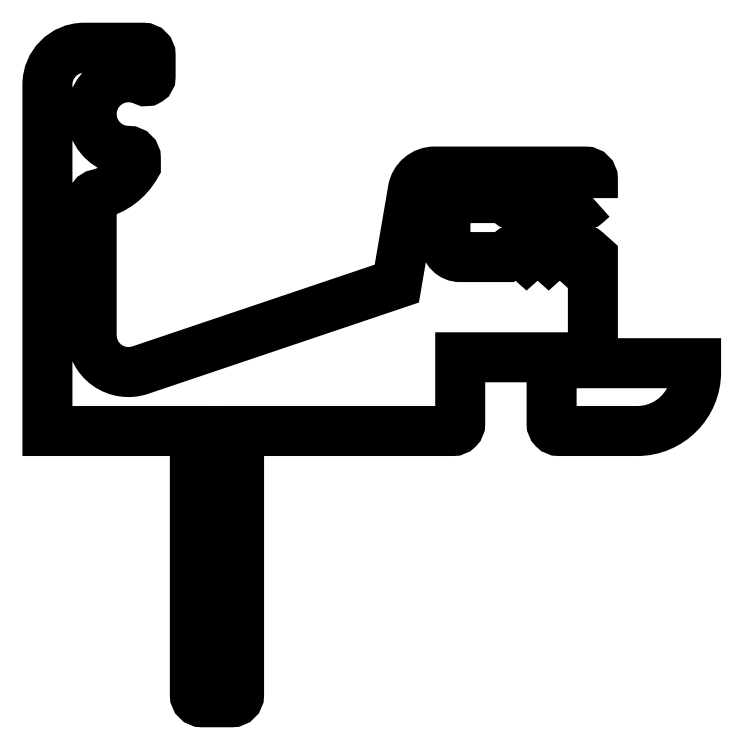
<metadata>
{"format":"dxf","ext":"dxf","renderer":"ezdxf+matplotlib","layout":"modelspace","background":"white","min_lineweight":24,"dpi":150}
</metadata>
<code>
0
SECTION
2
ENTITIES
0
POLYLINE
8
0
66
     1
10
0
20
0
30
0
70
     1
0
VERTEX
8
0
10
1.219e+04
20
137.5
30
0
0
VERTEX
8
0
10
1.219e+04
20
138.8
30
0
42
0.4142
0
VERTEX
8
0
10
1.219e+04
20
139.3
30
0
0
VERTEX
8
0
10
1.218e+04
20
139.3
30
0
42
0.3654
0
VERTEX
8
0
10
1.218e+04
20
138.1
30
0
0
VERTEX
8
0
10
1.218e+04
20
131.7
30
0
0
VERTEX
8
0
10
1.216e+04
20
125.9
30
0
42
-0.513
0
VERTEX
8
0
10
1.216e+04
20
128.2
30
0
0
VERTEX
8
0
10
1.216e+04
20
137.3
30
0
42
-0.3512
0
VERTEX
8
0
10
1.216e+04
20
137.8
30
0
42
0.2121
0
VERTEX
8
0
10
1.216e+04
20
139.7
30
0
0
VERTEX
8
0
10
1.216e+04
20
140.2
30
0
42
0.4142
0
VERTEX
8
0
10
1.216e+04
20
140.7
30
0
42
-1.25
0
VERTEX
8
0
10
1.216e+04
20
145.5
30
0
42
0.5508
0
VERTEX
8
0
10
1.216e+04
20
145.8
30
0
0
VERTEX
8
0
10
1.216e+04
20
147.2
30
0
42
0.4142
0
VERTEX
8
0
10
1.216e+04
20
147.7
30
0
0
VERTEX
8
0
10
1.216e+04
20
147.7
30
0
42
0.4142
0
VERTEX
8
0
10
1.215e+04
20
145.2
30
0
0
VERTEX
8
0
10
1.215e+04
20
121.7
30
0
0
VERTEX
8
0
10
1.216e+04
20
121.7
30
0
0
VERTEX
8
0
10
1.216e+04
20
103.8
30
0
42
0.4142
0
VERTEX
8
0
10
1.217e+04
20
103.3
30
0
0
VERTEX
8
0
10
1.217e+04
20
103.3
30
0
42
0.4142
0
VERTEX
8
0
10
1.217e+04
20
103.8
30
0
0
VERTEX
8
0
10
1.217e+04
20
121.7
30
0
0
VERTEX
8
0
10
1.218e+04
20
121.7
30
0
42
0.4142
0
VERTEX
8
0
10
1.218e+04
20
122.2
30
0
0
VERTEX
8
0
10
1.218e+04
20
126.7
30
0
0
VERTEX
8
0
10
1.219e+04
20
126.7
30
0
0
VERTEX
8
0
10
1.219e+04
20
122.2
30
0
42
0.4142
0
VERTEX
8
0
10
1.219e+04
20
121.7
30
0
0
VERTEX
8
0
10
1.219e+04
20
121.7
30
0
42
0.4142
0
VERTEX
8
0
10
1.22e+04
20
125.7
30
0
0
VERTEX
8
0
10
1.22e+04
20
126.3
30
0
0
VERTEX
8
0
10
1.219e+04
20
126.3
30
0
0
VERTEX
8
0
10
1.219e+04
20
133.5
30
0
0
VERTEX
8
0
10
1.219e+04
20
133.9
30
0
42
0.382
0
VERTEX
8
0
10
1.219e+04
20
133.9
30
0
0
VERTEX
8
0
10
1.219e+04
20
133.5
30
0
0
VERTEX
8
0
10
1.219e+04
20
133.9
30
0
42
0.382
0
VERTEX
8
0
10
1.219e+04
20
133.9
30
0
0
VERTEX
8
0
10
1.219e+04
20
133.5
30
0
0
VERTEX
8
0
10
1.219e+04
20
133.9
30
0
42
0.382
0
VERTEX
8
0
10
1.219e+04
20
133.9
30
0
0
VERTEX
8
0
10
1.219e+04
20
133.5
30
0
0
VERTEX
8
0
10
1.219e+04
20
133.9
30
0
42
0.382
0
VERTEX
8
0
10
1.219e+04
20
133.9
30
0
0
VERTEX
8
0
10
1.219e+04
20
133.5
30
0
0
VERTEX
8
0
10
1.218e+04
20
133.5
30
0
42
-0.4142
0
VERTEX
8
0
10
1.218e+04
20
134.5
30
0
0
VERTEX
8
0
10
1.218e+04
20
136.5
30
0
42
-0.4142
0
VERTEX
8
0
10
1.218e+04
20
137.5
30
0
0
VERTEX
8
0
10
1.219e+04
20
137.5
30
0
0
VERTEX
8
0
10
1.219e+04
20
137.2
30
0
42
0.382
0
VERTEX
8
0
10
1.219e+04
20
137.2
30
0
0
VERTEX
8
0
10
1.219e+04
20
137.5
30
0
0
VERTEX
8
0
10
1.219e+04
20
137.2
30
0
42
0.382
0
VERTEX
8
0
10
1.219e+04
20
137.2
30
0
0
VERTEX
8
0
10
1.219e+04
20
137.5
30
0
0
VERTEX
8
0
10
1.219e+04
20
137.2
30
0
42
0.382
0
VERTEX
8
0
10
1.219e+04
20
137.2
30
0
0
VERTEX
8
0
10
1.219e+04
20
137.5
30
0
0
VERTEX
8
0
10
1.219e+04
20
137.2
30
0
42
0.382
0
VERTEX
8
0
10
1.219e+04
20
137.2
30
0
0
SEQEND
8
0
0
ENDSEC
0
EOF

</code>
